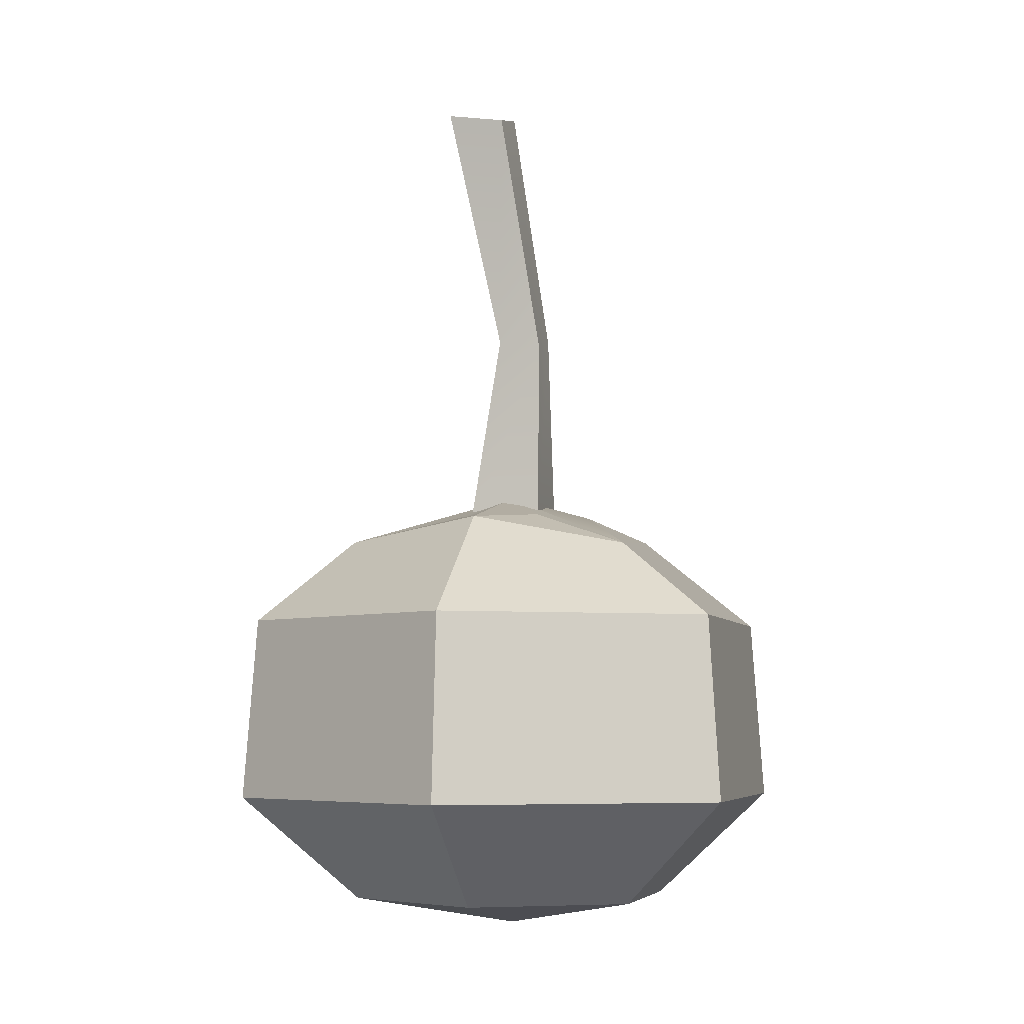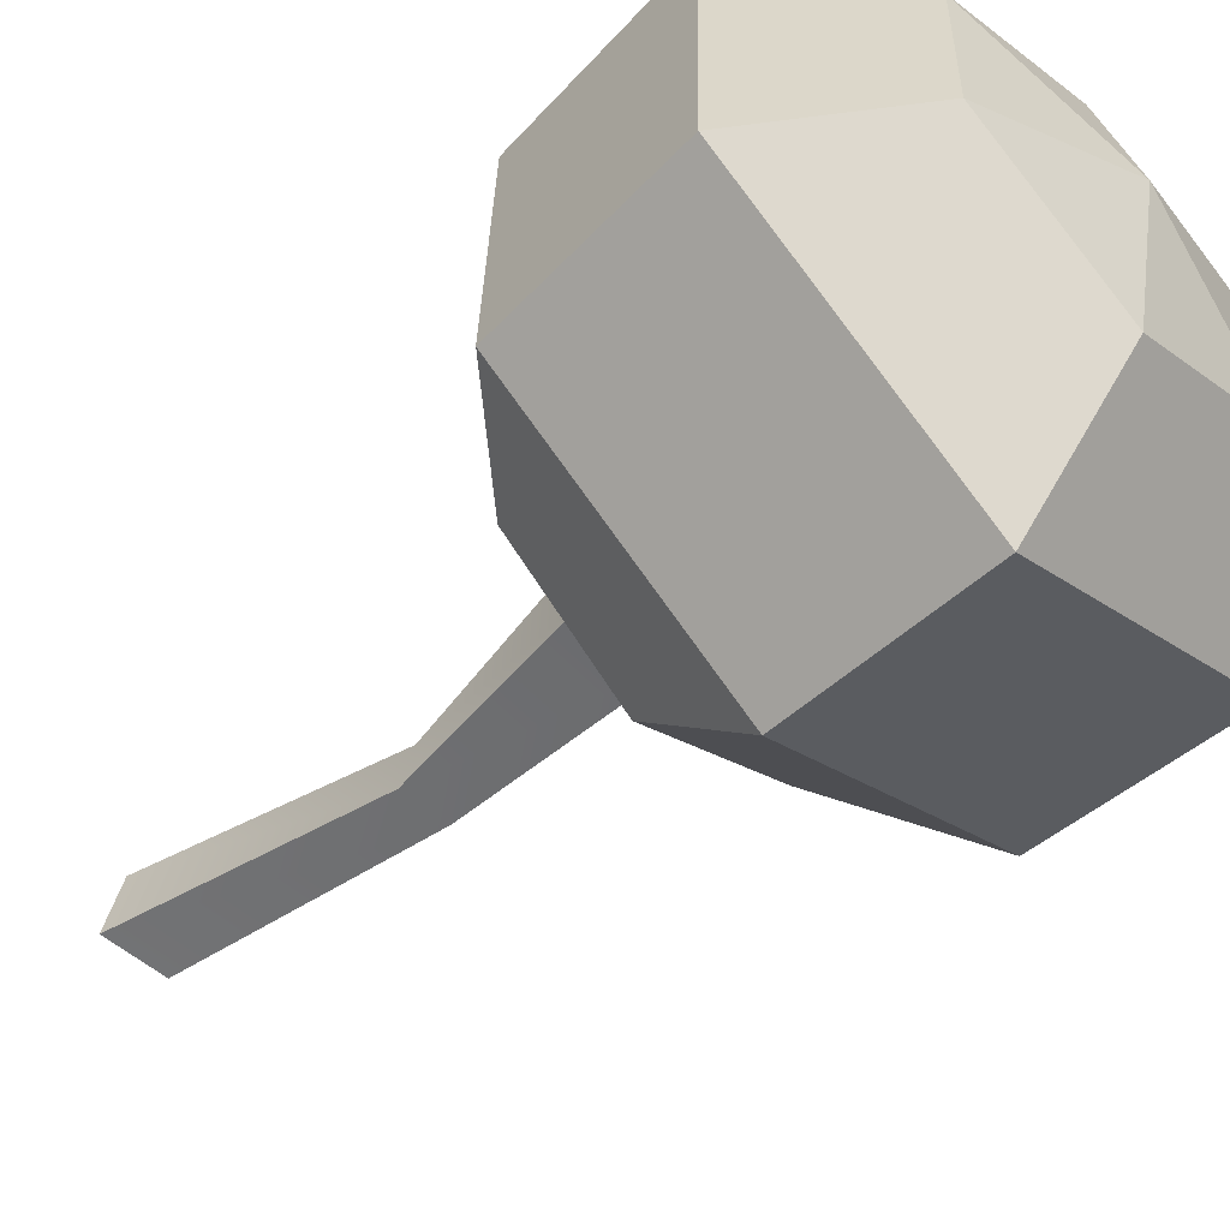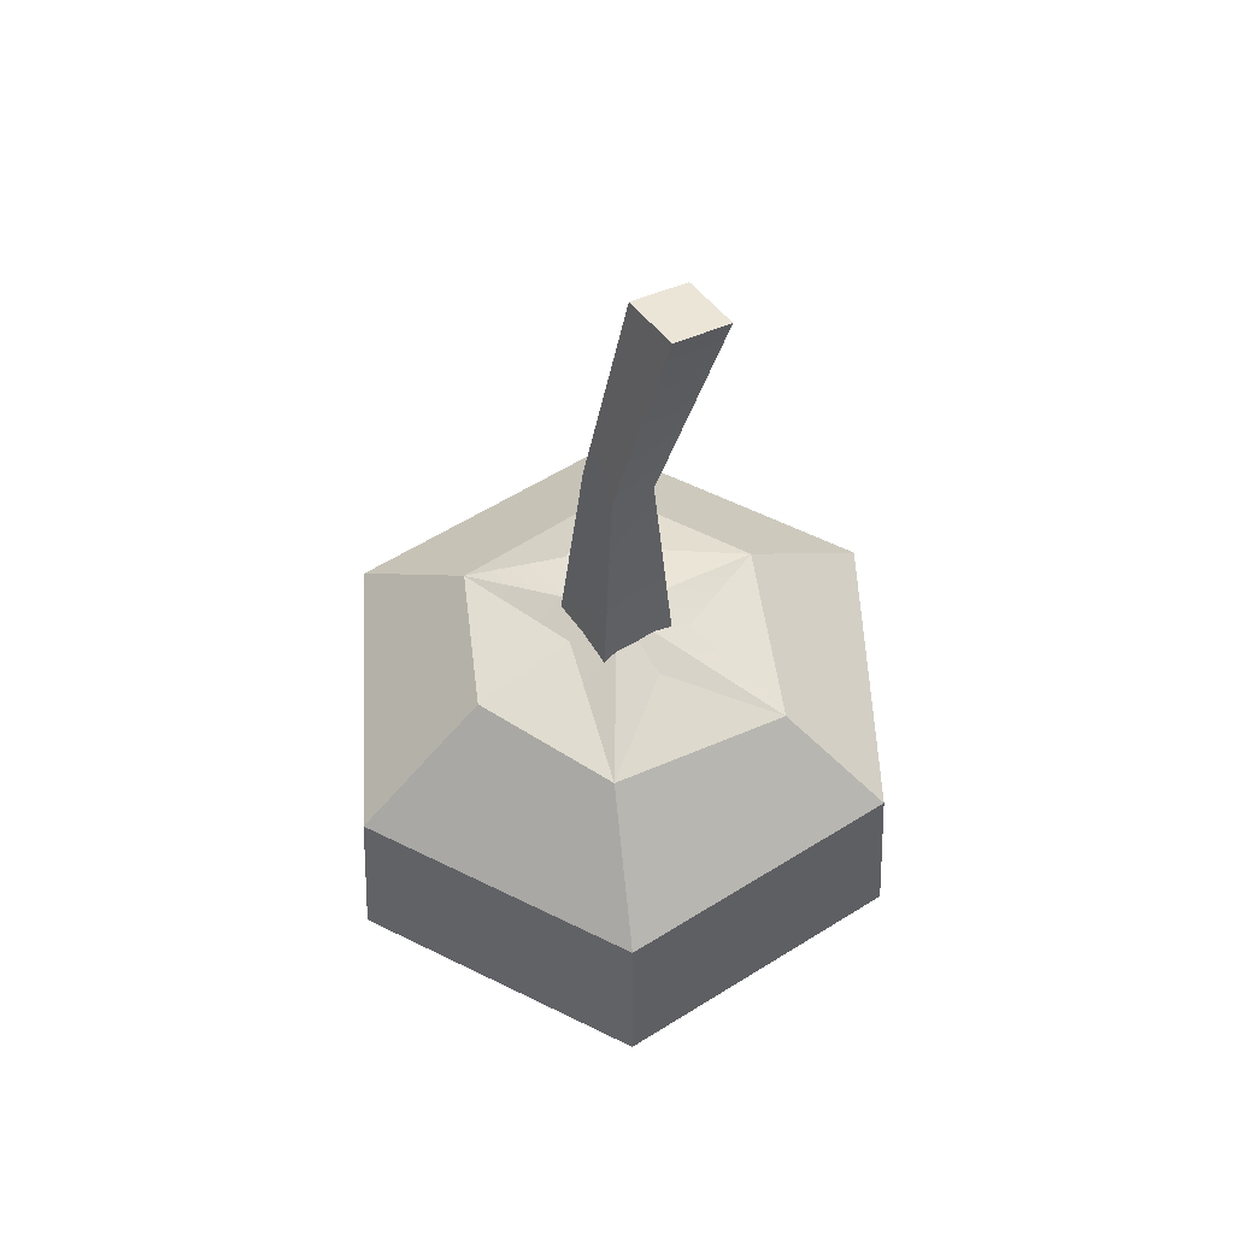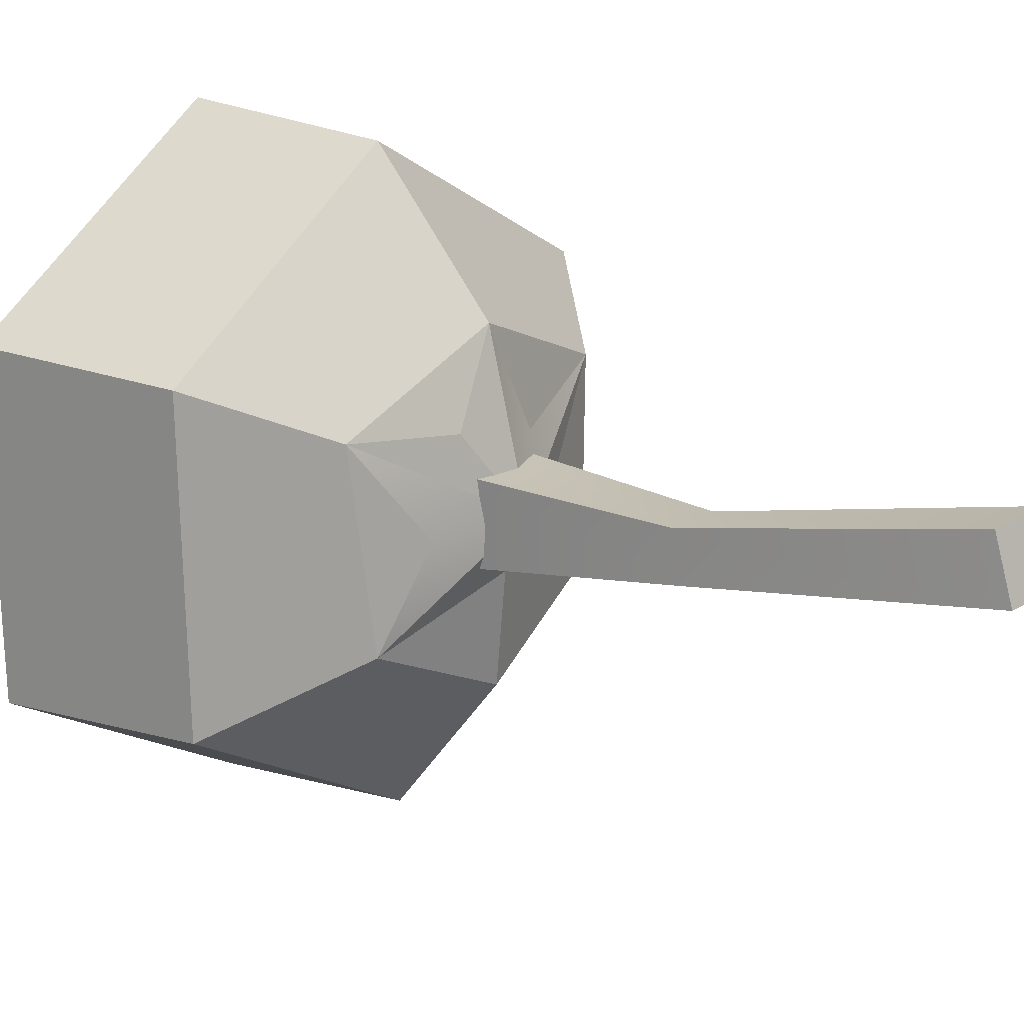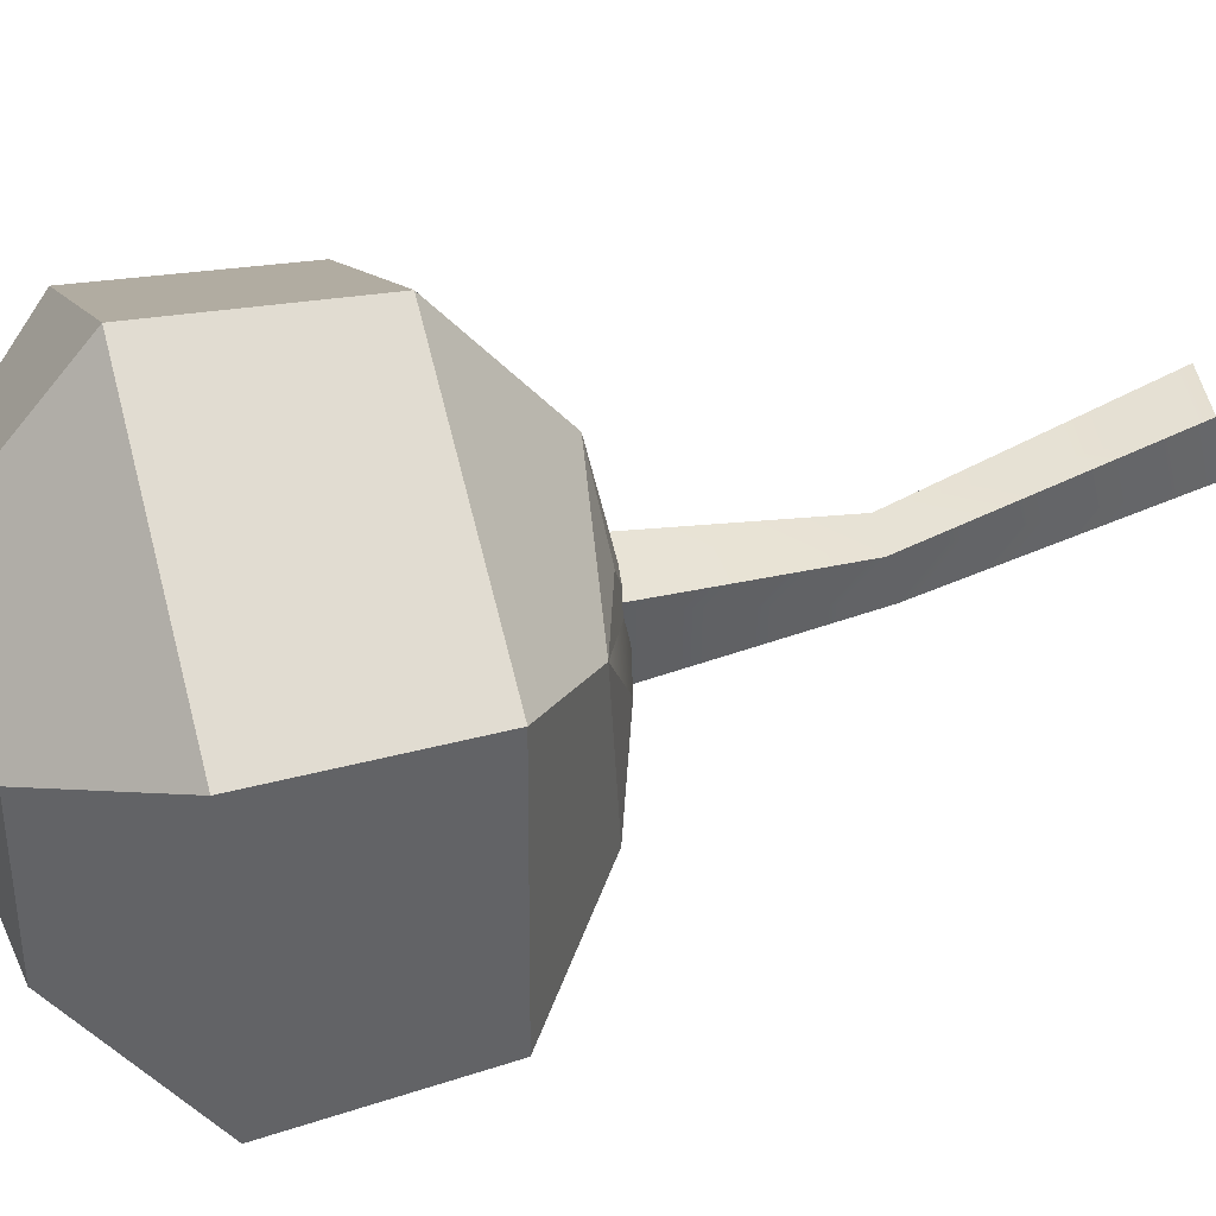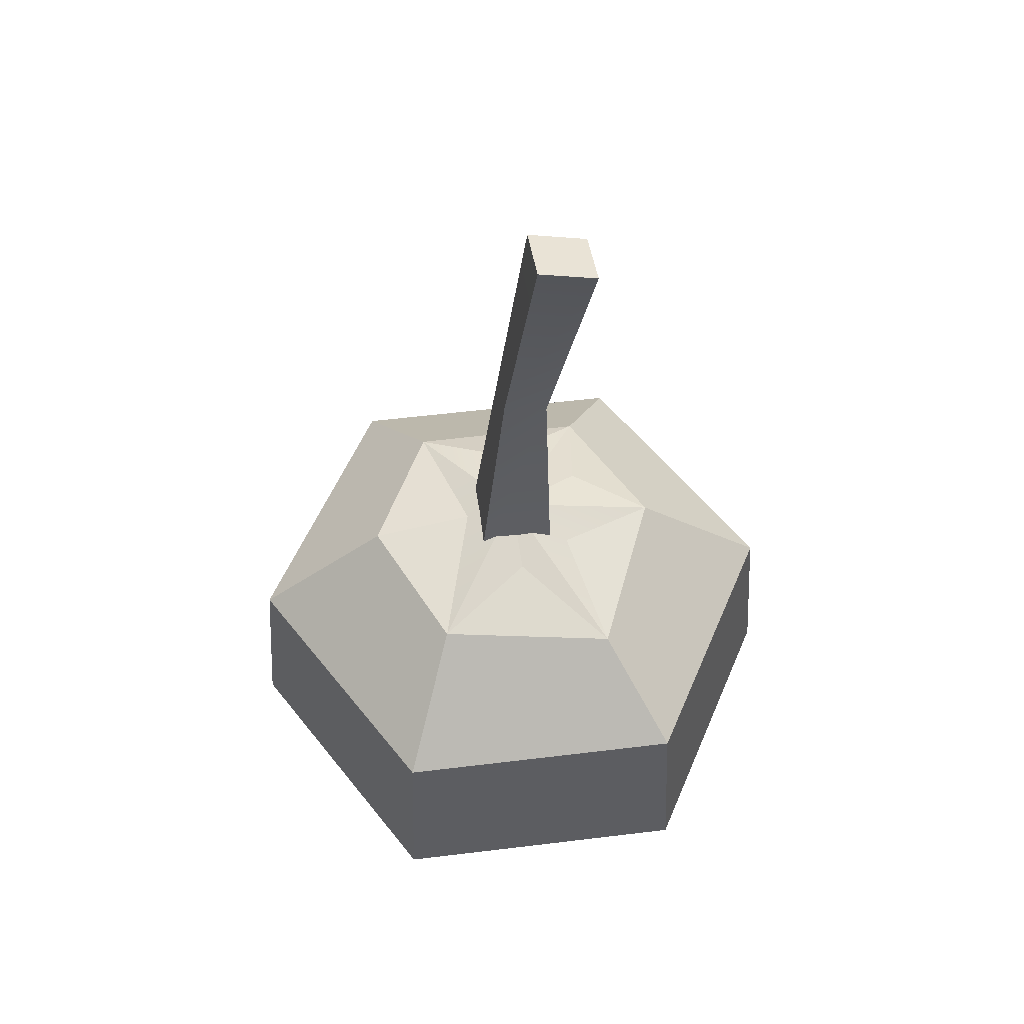
<metadata>
{"format":"obj","ext":"obj","renderer":"f3d","projection":"perspective","resolution":1024,"background":"white","views":[{"elev":-5.8,"azim":16.9,"up":"+Y"},{"elev":-58.5,"azim":-46.4,"up":"+Z"},{"elev":58.1,"azim":-121.2,"up":"+Y"},{"elev":18.0,"azim":126.8,"up":"+Z"},{"elev":39.0,"azim":73.0,"up":"+Z"},{"elev":54.8,"azim":-95.7,"up":"+Y"}]}
</metadata>
<code>
v 1.471 -10.7 0.1695
v 1.418 -10.7 -1.661
v 0.7672 0 1
v 0.7016 0.3516 -0.3384
v -0.5803 0.1989 1.082
v -0.6459 0.5505 -0.2563
v -0.3596 -10.7 0.2231
v -0.4132 -10.7 -1.608
v 0.4659 -5.581 0.1381
v 1.49 -5.732 0.07571
v 1.44 -5.465 -0.9417
v 0.4161 -5.314 -0.8793
v -2.959 -19.62 -2.572
v -2.843 -19.62 1.391
v 0.6474 -19.62 3.272
v 4.021 -19.62 1.19
v 3.905 -19.62 -2.773
v 0.4154 -19.62 -4.654
v -5.513 -17.13 -3.949
v -5.313 -17.13 2.915
v 0.7323 -17.13 6.173
v 6.576 -17.13 2.567
v 6.375 -17.13 -4.297
v 0.3305 -17.13 -7.555
v -5.224 -12.76 -3.793
v -5.033 -12.76 2.742
v 0.7227 -12.76 5.844
v 6.287 -12.76 2.411
v 6.096 -12.76 -4.125
v 0.3401 -12.76 -7.227
v -2.588 -10.53 -2.645
v -2.995 -10.75 1.387
v 0.634 -10.31 2.815
v 3.952 -10.92 1.226
v 3.571 -10.6 -2.784
v 0.4288 -10.31 -4.198
v 0.5314 -20.3 -0.6912
v 0.5828 -9.986 -1.84
v 1.717 -10.13 1.023
v 2.566 -10.1 -0.7776
v -1.031 -10.1 -0.5797
v -0.332 -10.1 0.633
v 0.5352 -9.53 -0.6921
f 10 11 4 3
f 3 4 6 5
f 5 6 12 9
f 11 12 6 4
f 9 10 3 5
f 7 1 10 9
f 1 2 11 10
f 2 8 12 11
f 9 12 8 7
f 13 14 20 19
f 14 15 21 20
f 15 16 22 21
f 16 17 23 22
f 17 18 24 23
f 18 13 19 24
f 19 20 26 25
f 20 21 27 26
f 21 22 28 27
f 22 23 29 28
f 23 24 30 29
f 24 19 25 30
f 26 32 31 25
f 27 33 32 26
f 28 34 33 27
f 29 35 34 28
f 30 36 35 29
f 25 31 36 30
f 14 13 37
f 15 14 37
f 16 15 37
f 17 16 37
f 18 17 37
f 13 18 37
f 43 31 41
f 43 42 33
f 43 33 39
f 43 40 35
f 43 35 38
f 31 43 38
f 33 34 39
f 34 35 40
f 35 36 38
f 36 31 38
f 31 32 41
f 32 33 42
f 43 41 32
f 42 43 32
f 43 39 34
f 40 43 34

</code>
